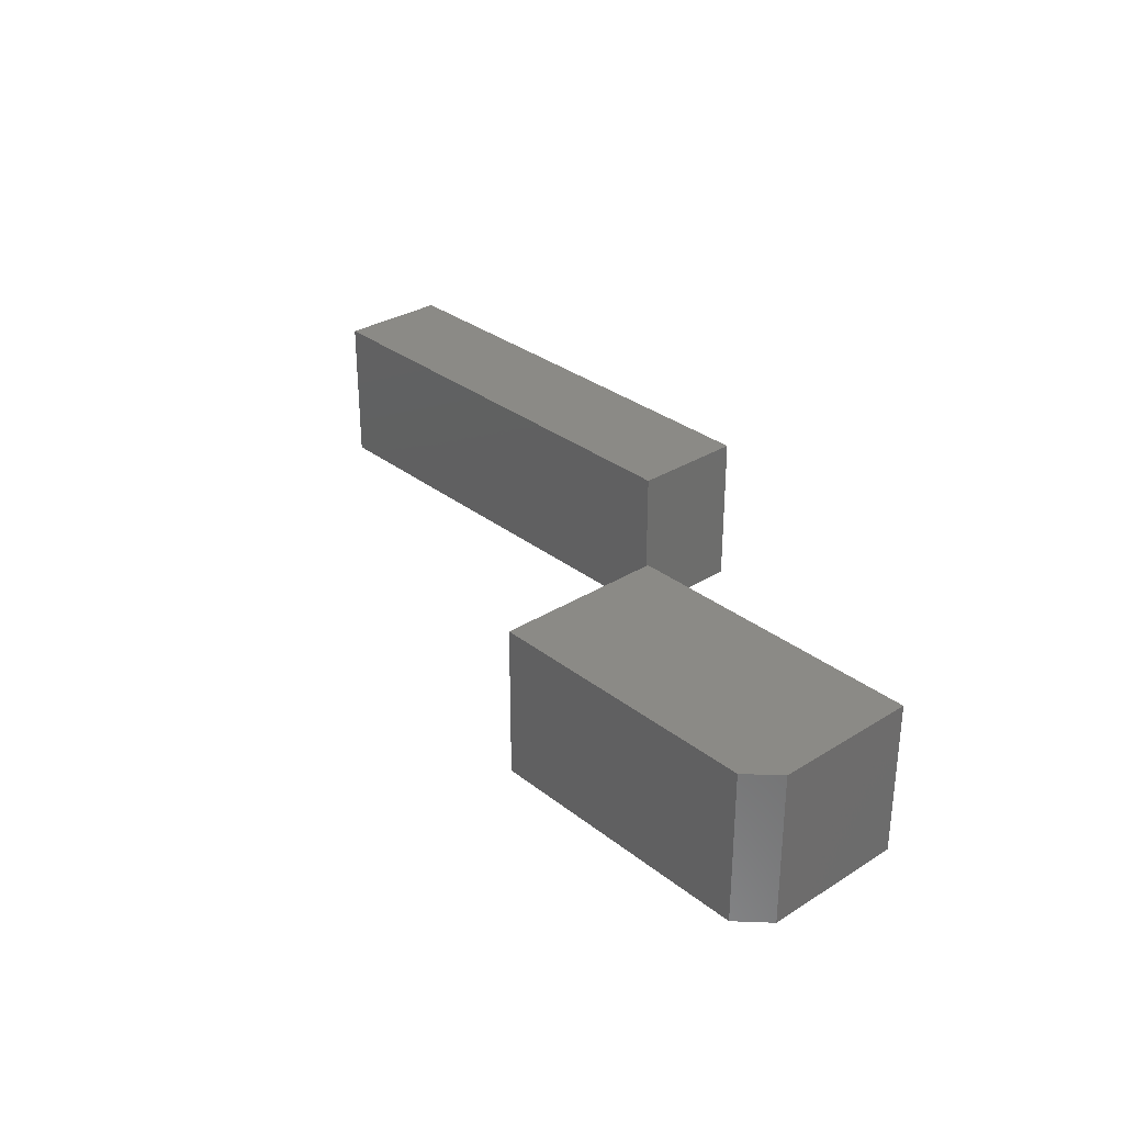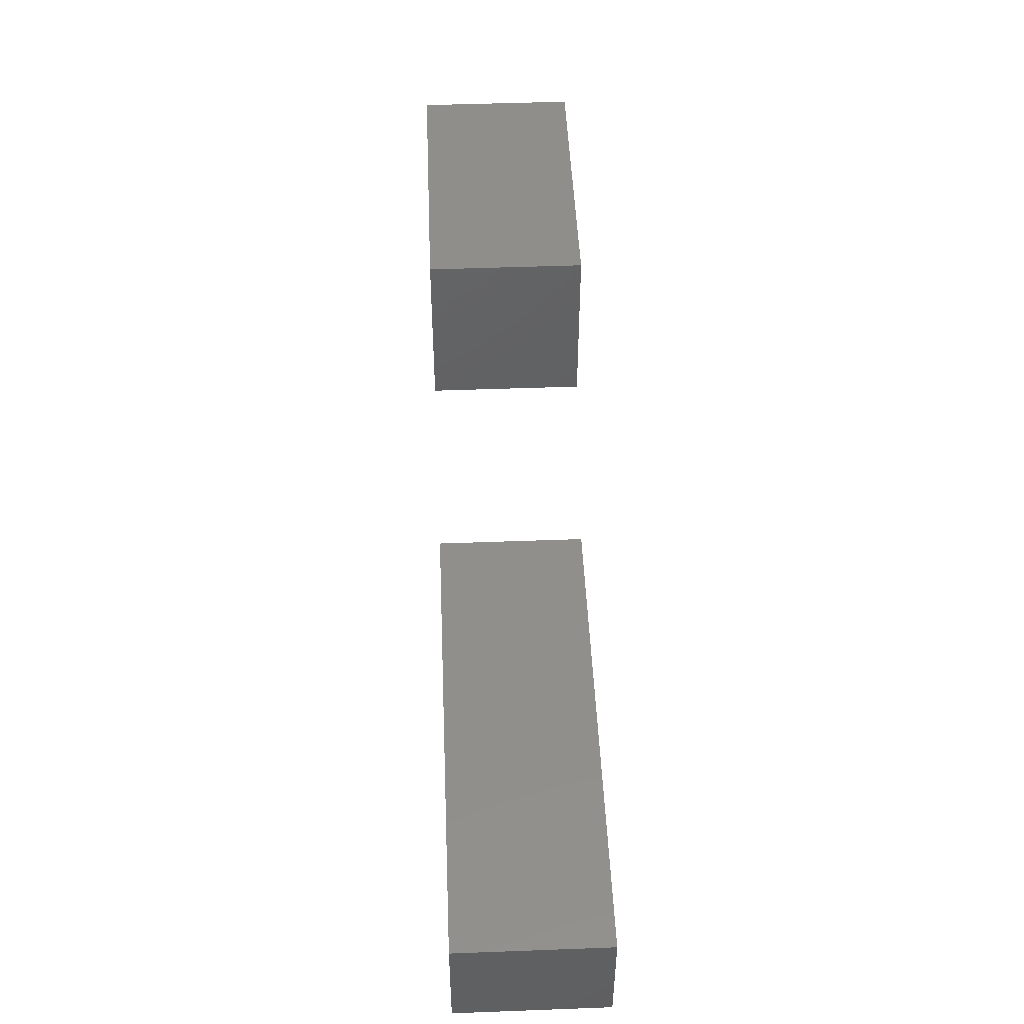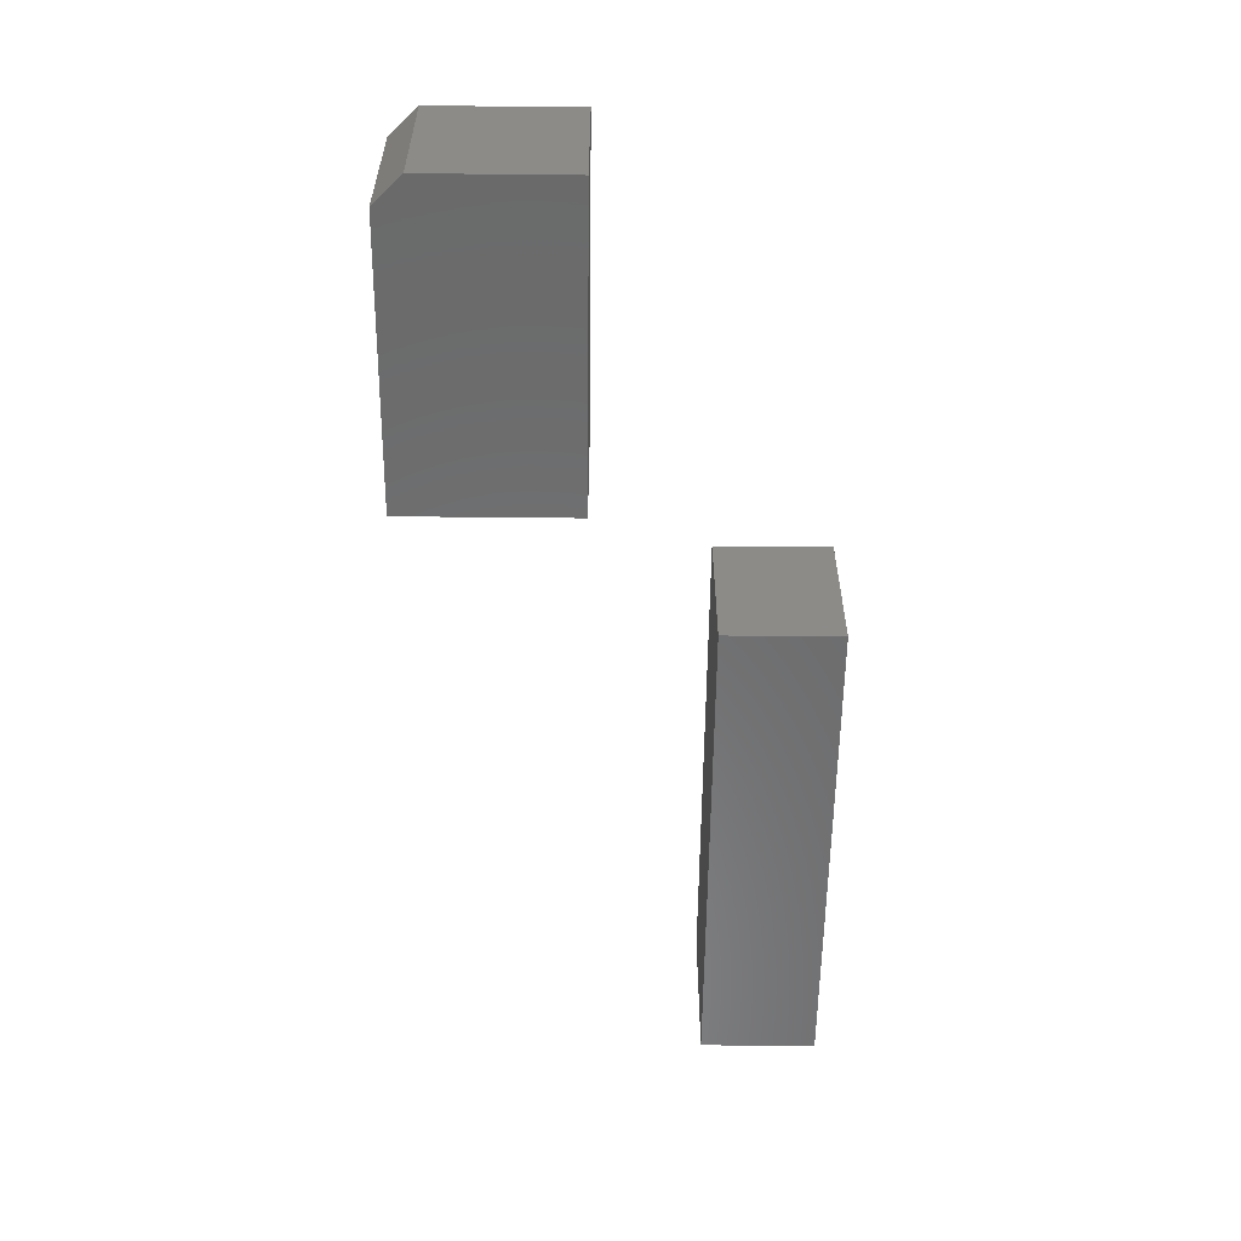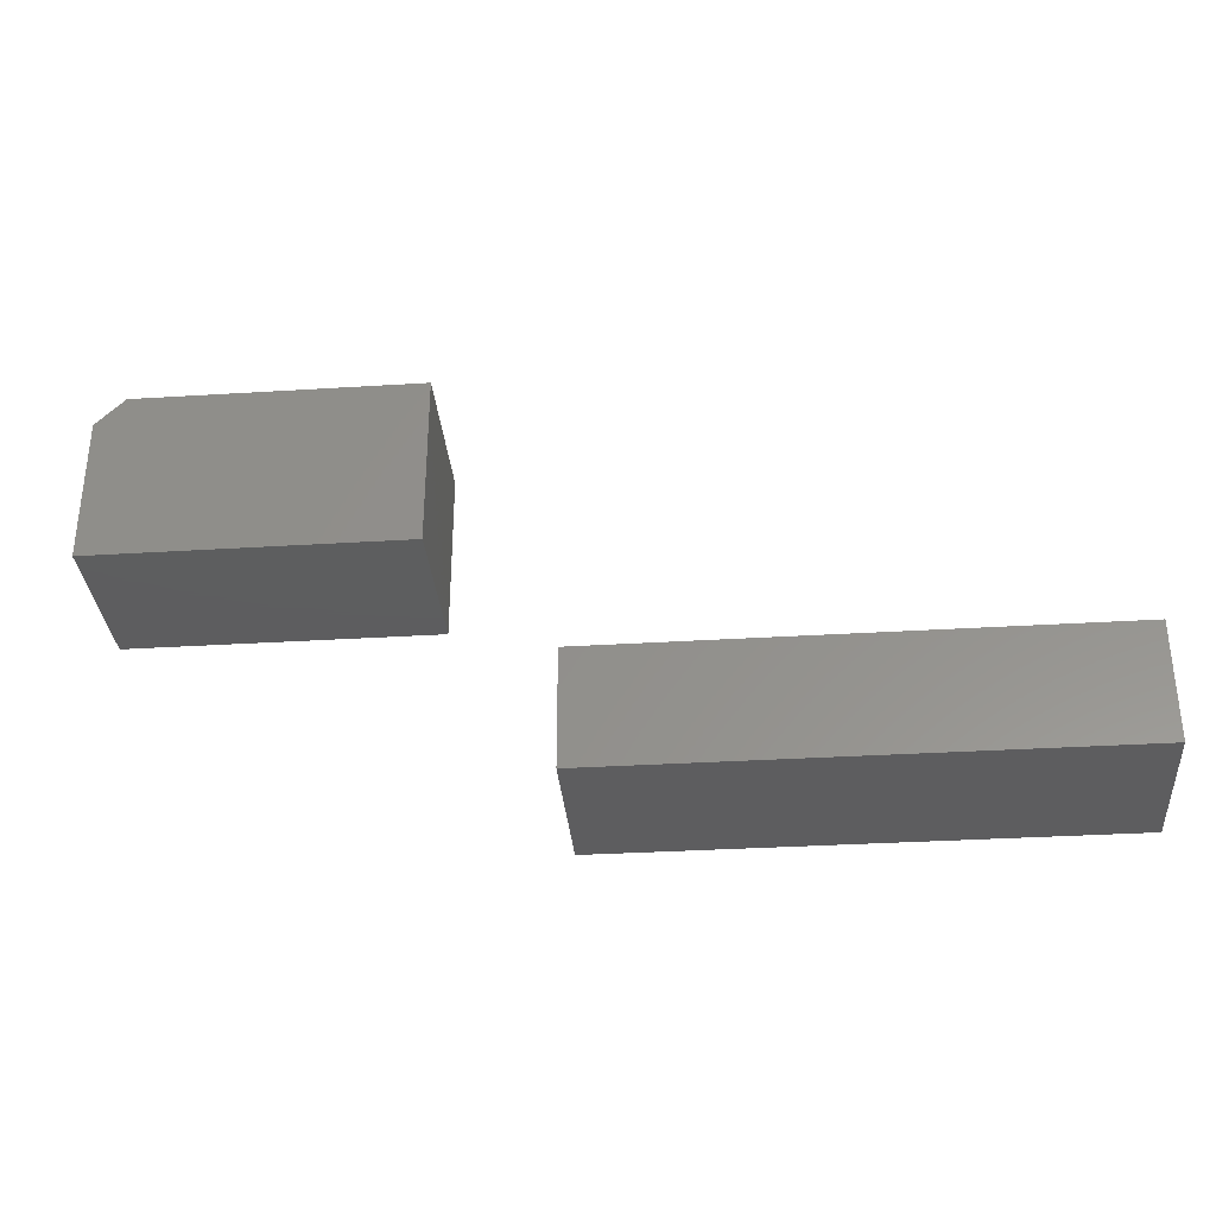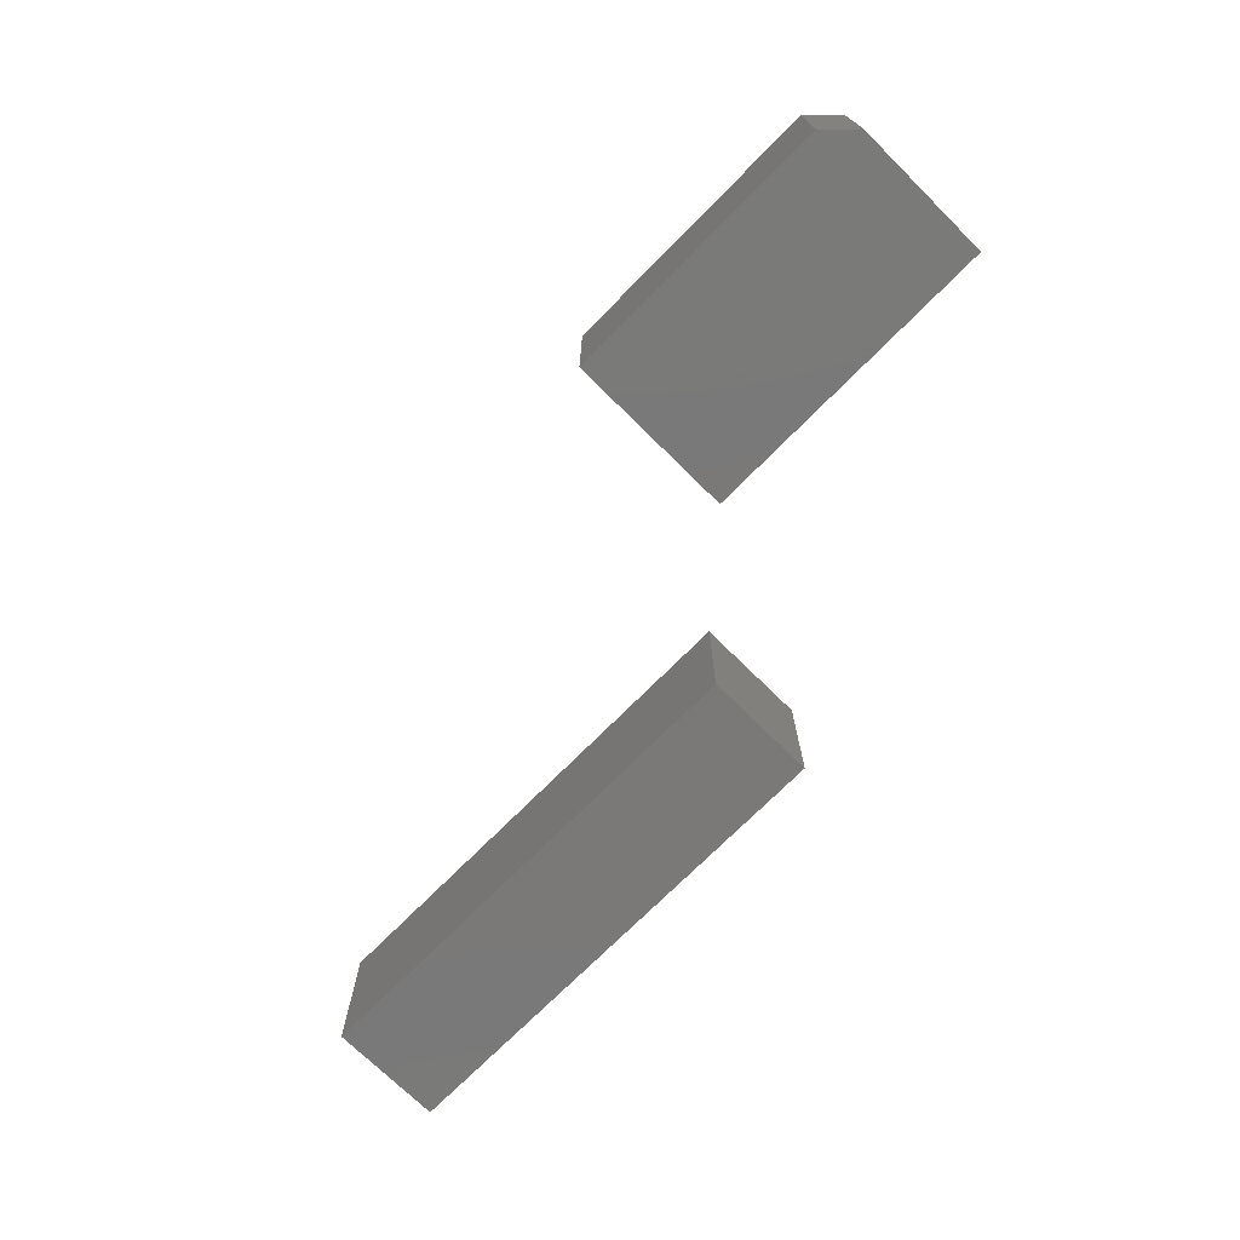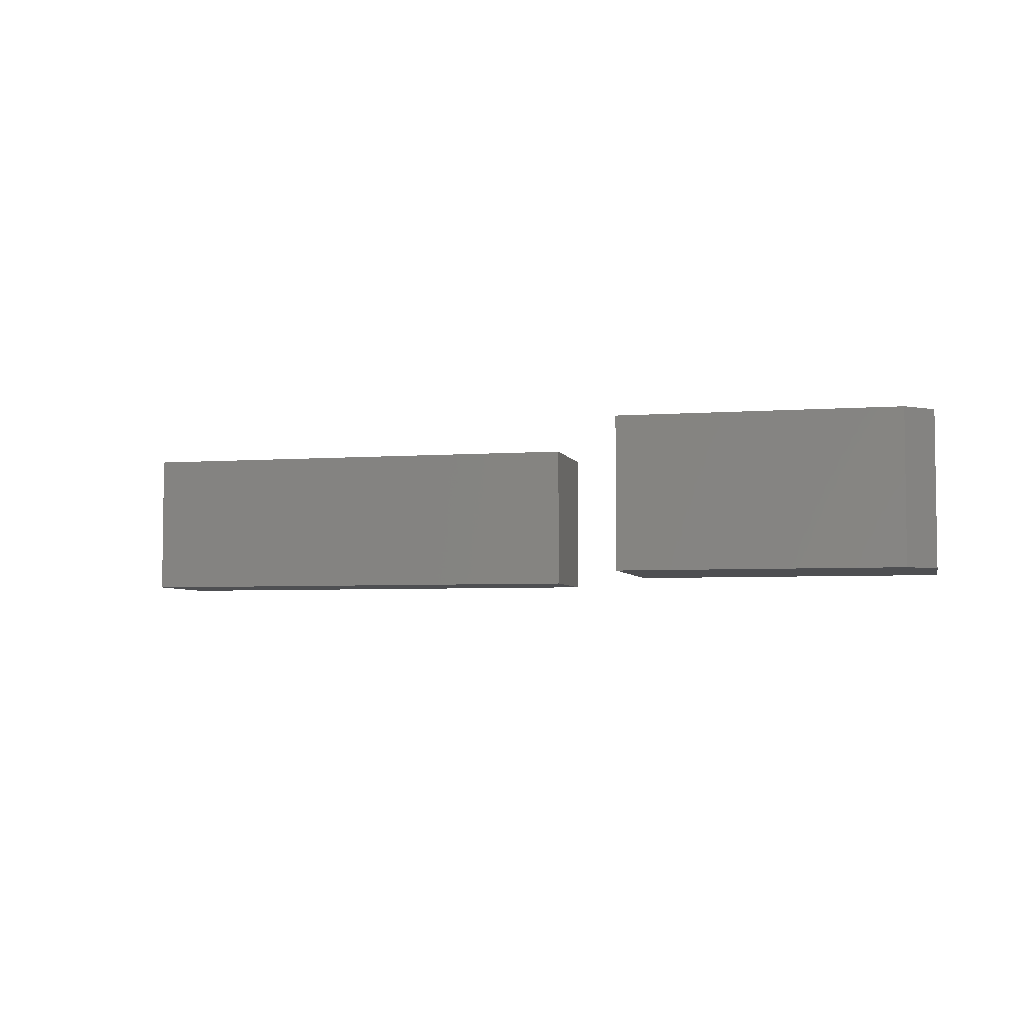
<metadata>
{"format":"stl","ext":"stl","renderer":"f3d","projection":"perspective","resolution":1024,"background":"white","views":[{"elev":30.9,"azim":48.1,"up":"+Y"},{"elev":47.9,"azim":-92.4,"up":"+Z"},{"elev":-57.0,"azim":89.4,"up":"+Y"},{"elev":-33.0,"azim":-175.1,"up":"+Z"},{"elev":-72.5,"azim":45.3,"up":"+Y"},{"elev":-4.7,"azim":13.5,"up":"+Y"}]}
</metadata>
<code>
# stl→obj: 22 verts, 36 faces
v 0.75 -0.1719 0.1953
v 0.4062 -0.1719 0.293
v 0.4062 -0.1719 0.1953
v 0.4062 -0.1719 0.3871
v 0.75 -0.1719 0.3558
v 0.7188 -0.1719 0.3871
v 0.4062 0 0.1953
v 0.4062 5.423e-18 0.293
v 0.75 1.908e-17 0.1953
v 0.7188 2.799e-17 0.3871
v 0.75 2.799e-17 0.3558
v 0.4062 1.065e-17 0.3871
v 0.2734 -0.1719 -0.0625
v 0.2734 -0.1719 0.06595
v -0.2812 -0.1719 -0.0625
v 0.145 -0.1719 0.06595
v -0.2812 -0.1719 0.06595
v -0.2812 8.022e-18 0.06595
v 0.145 3.168e-17 0.06595
v -0.2812 0 -0.0625
v 0.2734 3.881e-17 0.06595
v 0.2734 3.079e-17 -0.0625
f 1 2 3
f 2 1 4
f 4 1 5
f 4 5 6
f 7 8 9
f 10 11 12
f 12 11 9
f 12 9 8
f 6 10 4
f 4 10 12
f 1 9 5
f 5 9 11
f 11 10 5
f 5 10 6
f 2 8 3
f 3 8 7
f 4 12 2
f 2 12 8
f 3 7 1
f 1 7 9
f 13 14 15
f 15 14 16
f 15 16 17
f 18 19 20
f 20 19 21
f 20 21 22
f 18 20 17
f 17 20 15
f 16 19 17
f 17 19 18
f 14 21 16
f 16 21 19
f 22 21 13
f 13 21 14
f 15 20 13
f 13 20 22

</code>
